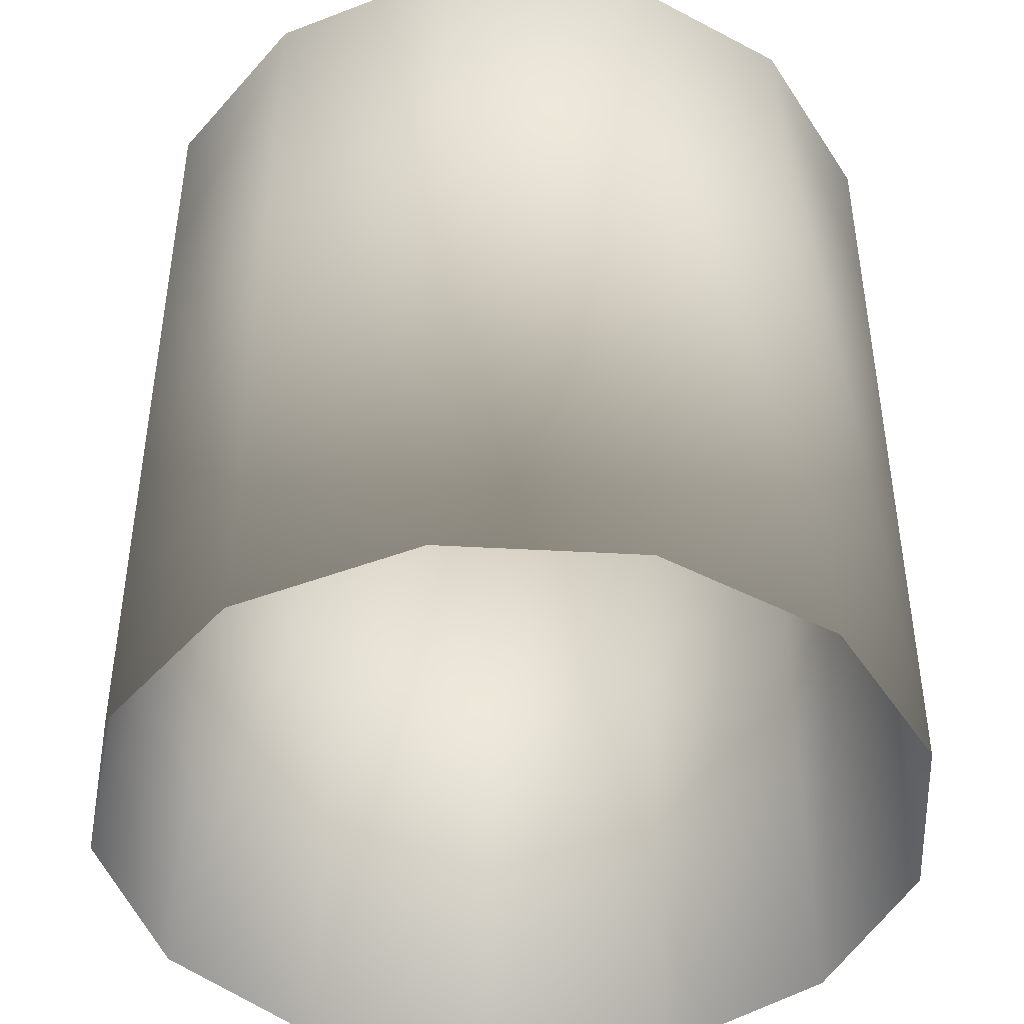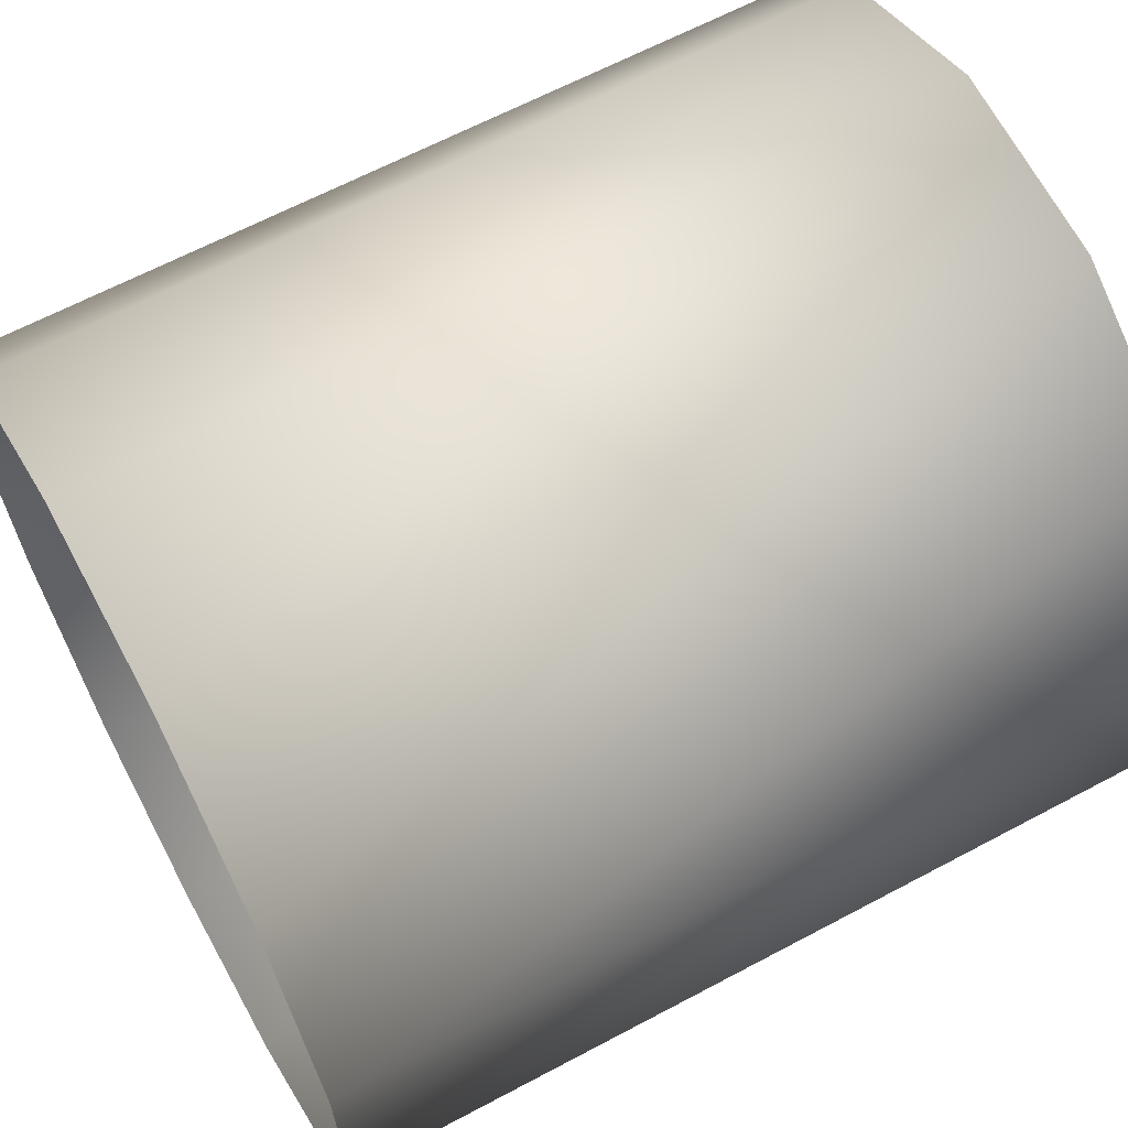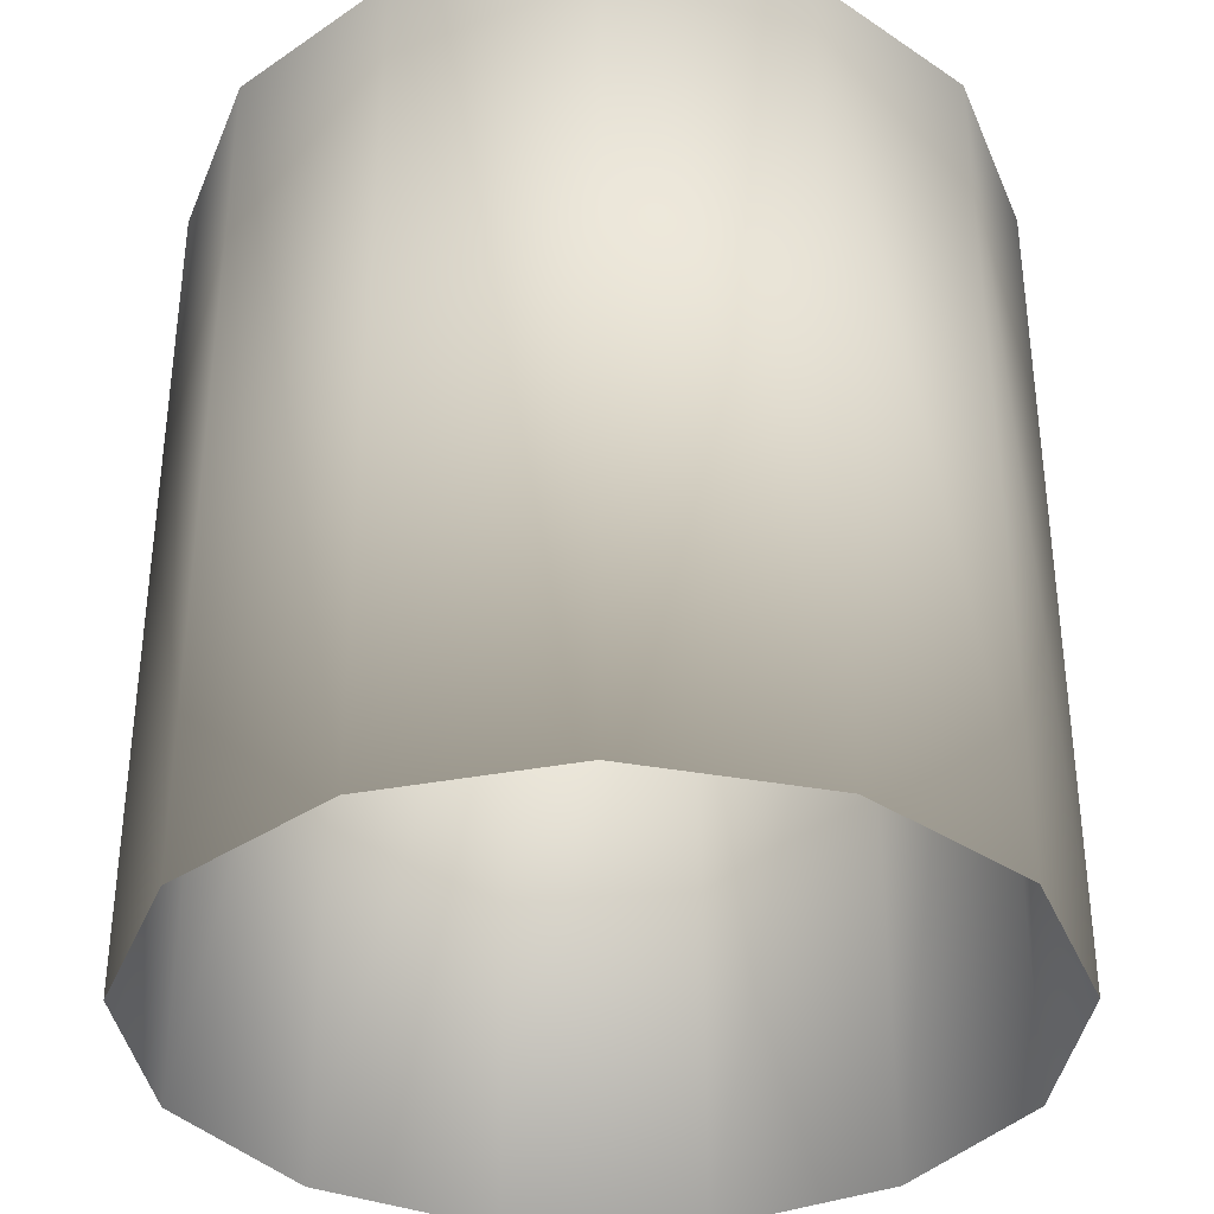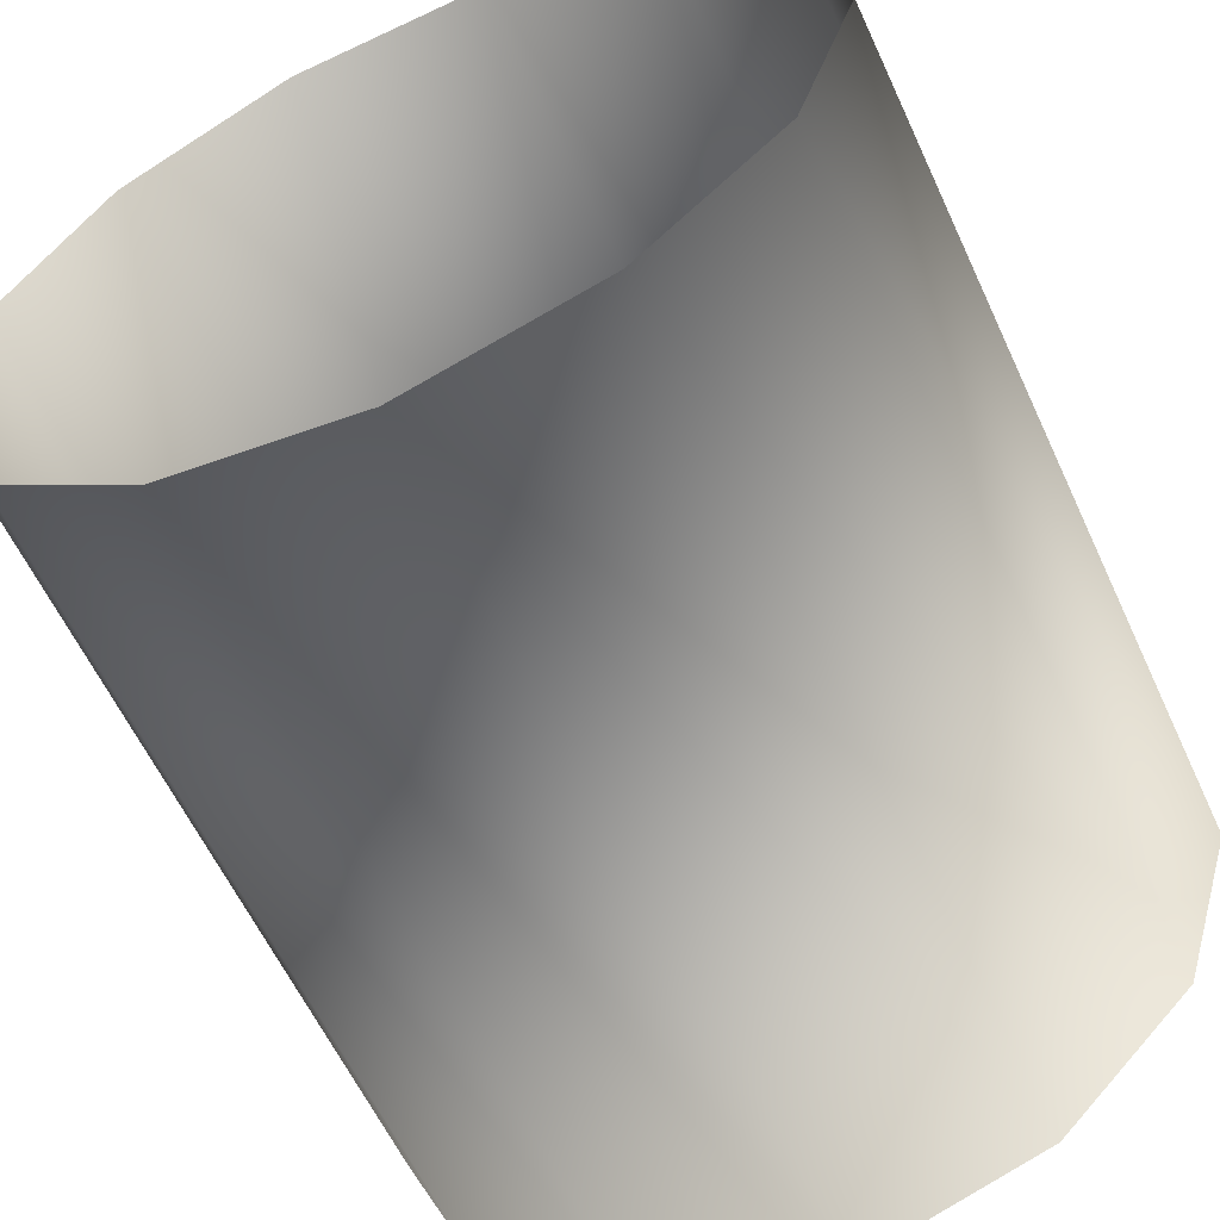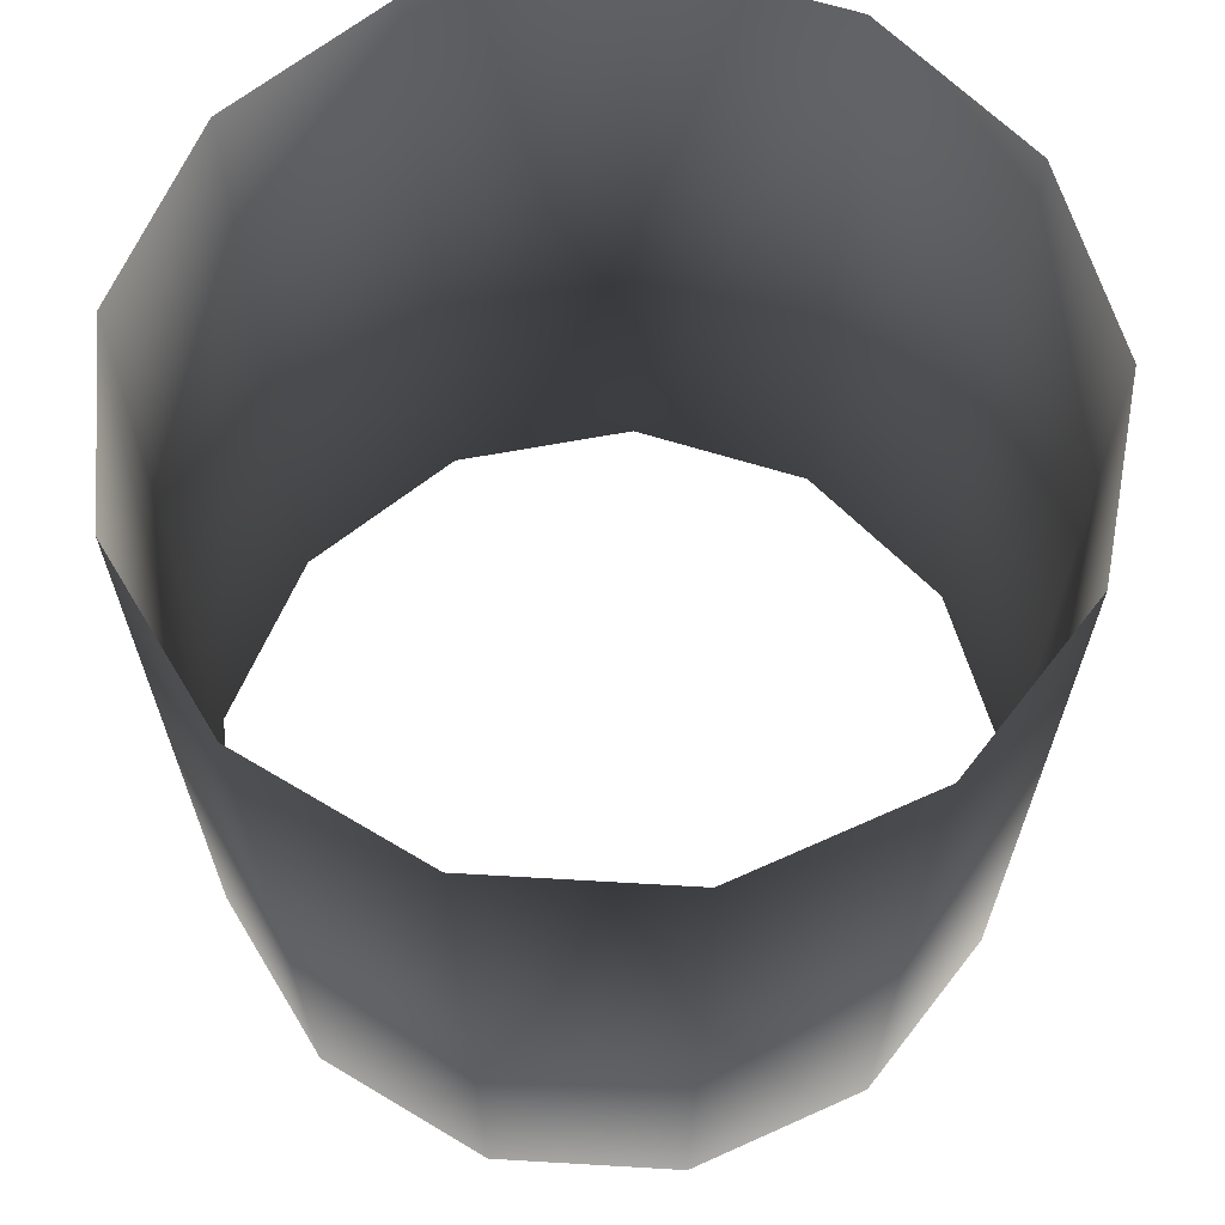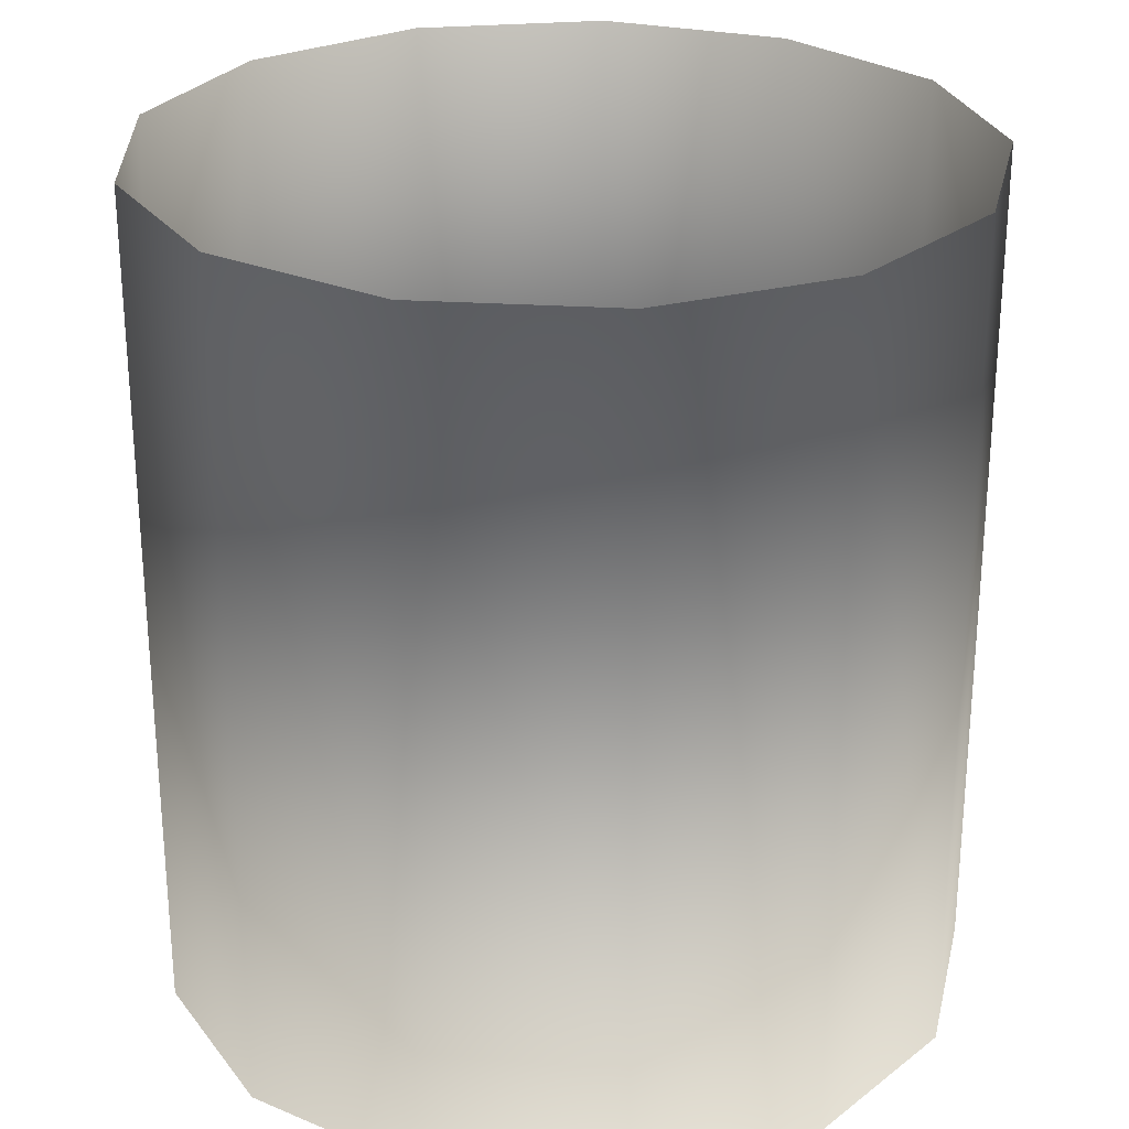
<metadata>
{"format":"obj","ext":"obj","renderer":"f3d","projection":"perspective","resolution":1024,"background":"white","views":[{"elev":-44.4,"azim":-138.7,"up":"+Y"},{"elev":64.0,"azim":61.7,"up":"+Z"},{"elev":-35.7,"azim":128.3,"up":"+Y"},{"elev":-59.8,"azim":-155.3,"up":"+Z"},{"elev":66.2,"azim":62.2,"up":"+Y"},{"elev":26.7,"azim":36.8,"up":"+Y"}]}
</metadata>
<code>
v -0.001712 -0.0121 -0.04723
v -0.001035 -0.0121 -0.04791
v -0.001996 -0.0121 -0.04632
v -0.0001208 -0.0121 -0.0482
v -0.001824 -0.0121 -0.04538
v 0.0008208 -0.0121 -0.04802
v -0.001233 -0.0121 -0.04463
v 0.001574 -0.0121 -0.04743
v -0.0003605 -0.0121 -0.04423
v 0.001967 -0.0121 -0.04656
v 0.000595 -0.0121 -0.04429
v 0.001909 -0.0121 -0.0456
v 0.001414 -0.0121 -0.04479
v -0.001712 -0.0079 -0.04723
v -0.001035 -0.0079 -0.04791
v -0.001996 -0.0079 -0.04632
v -0.0001208 -0.0079 -0.0482
v -0.001824 -0.0079 -0.04538
v 0.0008208 -0.0079 -0.04802
v -0.001233 -0.0079 -0.04463
v 0.001574 -0.0079 -0.04743
v -0.0003605 -0.0079 -0.04423
v 0.001967 -0.0079 -0.04656
v 0.000595 -0.0079 -0.04429
v 0.001909 -0.0079 -0.0456
v 0.001414 -0.0079 -0.04479
f 2 15 1
f 15 14 1
f 14 3 1
f 4 17 2
f 17 15 2
f 14 16 3
f 16 5 3
f 6 19 4
f 19 17 4
f 16 18 5
f 18 7 5
f 8 21 6
f 21 19 6
f 18 20 7
f 20 9 7
f 10 23 8
f 23 21 8
f 20 22 9
f 22 11 9
f 12 25 10
f 25 23 10
f 22 24 11
f 24 13 11
f 13 26 12
f 26 25 12
f 24 26 13

</code>
